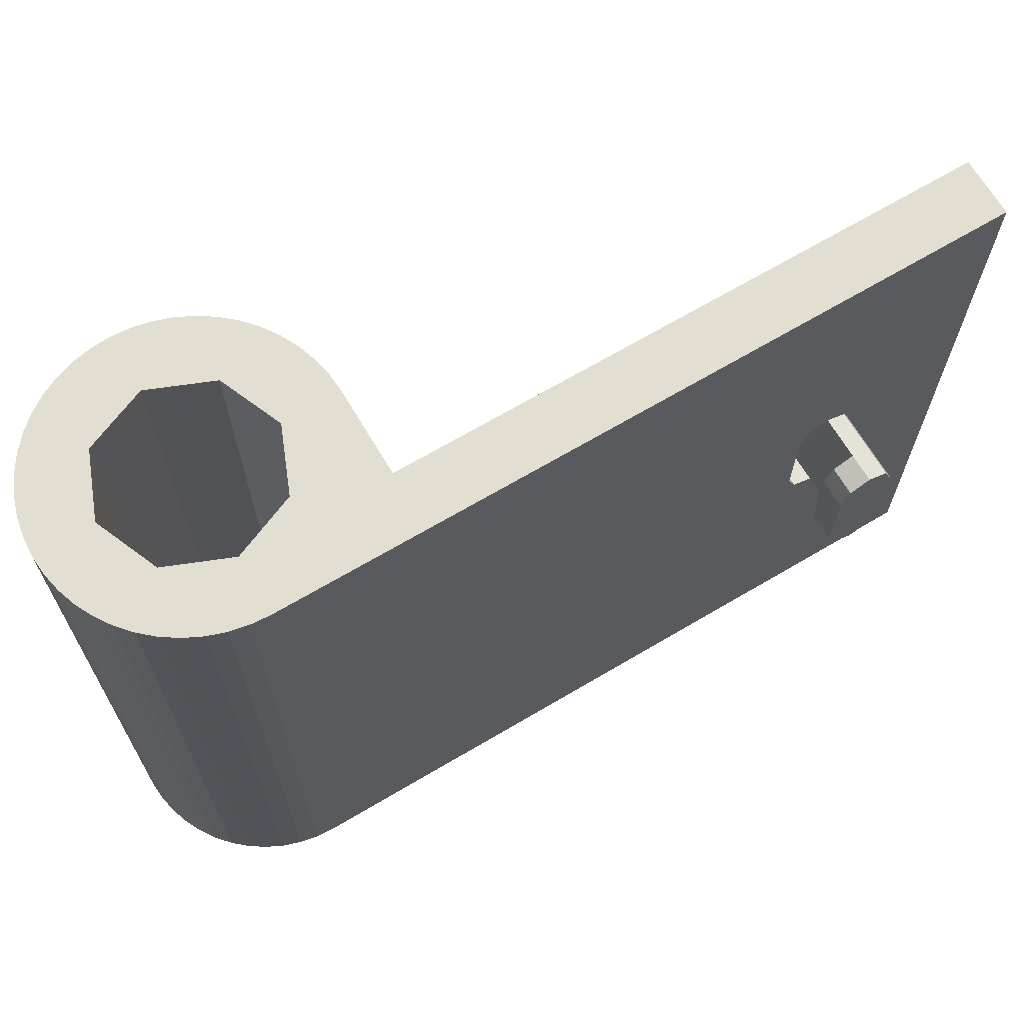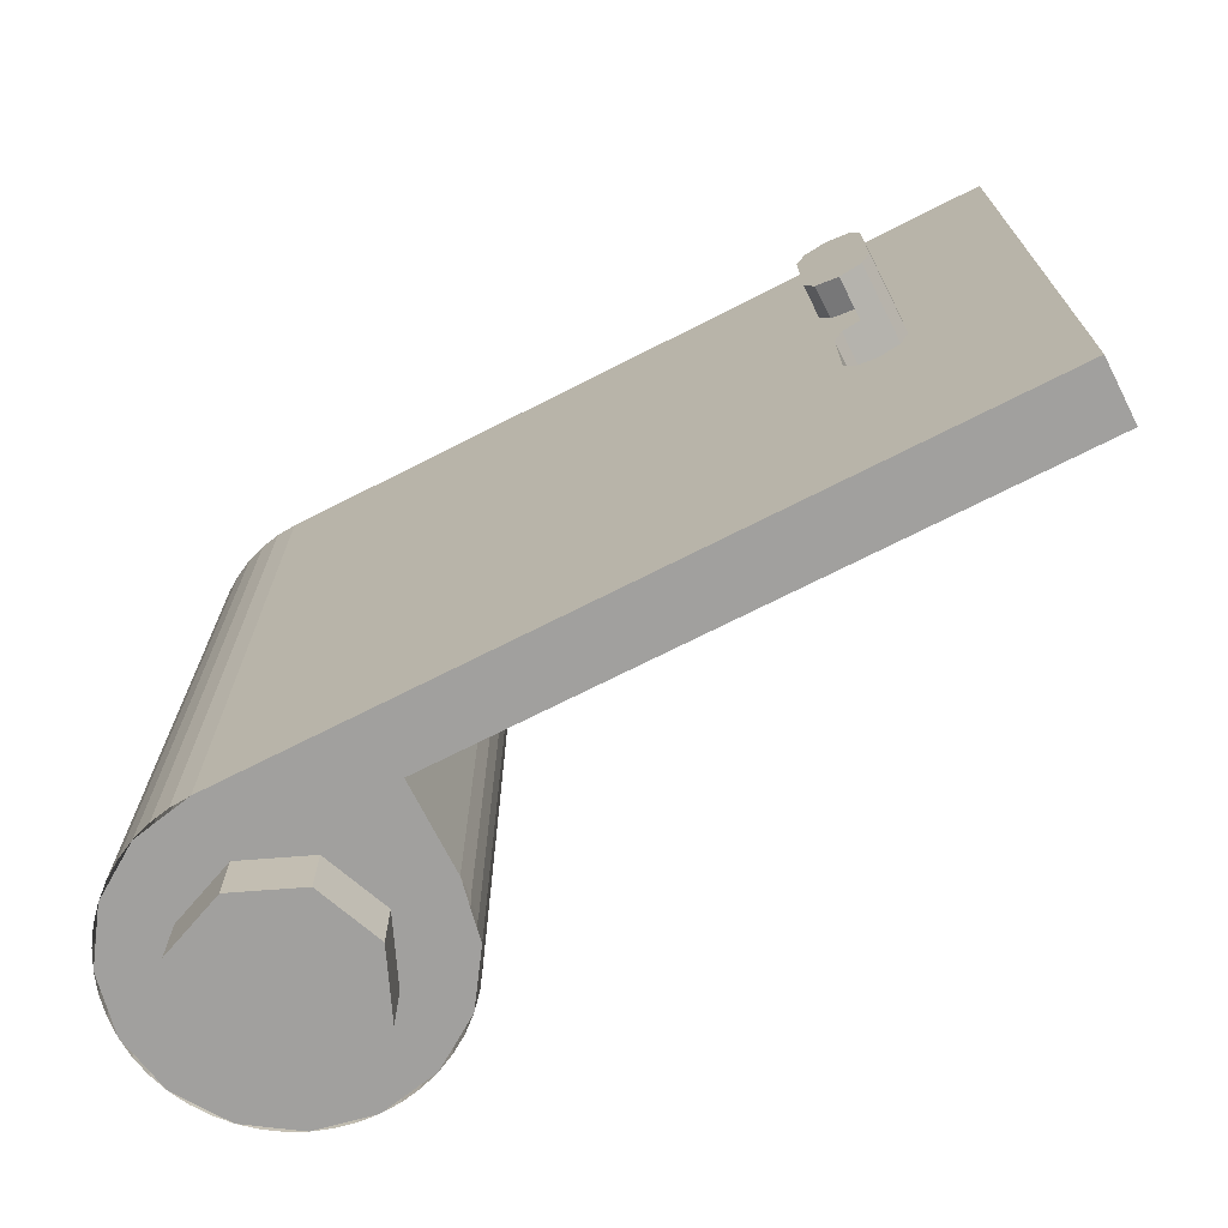
<metadata>
{"format":"obj","ext":"obj","renderer":"f3d","projection":"perspective","resolution":1024,"background":"white","views":[{"elev":68.0,"azim":-120.7,"up":"+Y"},{"elev":-71.8,"azim":-63.1,"up":"+Y"}]}
</metadata>
<code>
v -0.4957 0 -0.06525
v -0.5 0 0
v -0.5 2.4 0
v -0.4957 2.4 -0.06525
v -0.4829 0 -0.1294
v -0.4957 0 -0.06525
v -0.4957 2.4 -0.06525
v -0.4829 2.4 -0.1294
v -0.462 0 -0.1913
v -0.4829 0 -0.1294
v -0.4829 2.4 -0.1294
v -0.462 2.4 -0.1913
v -0.433 0 -0.25
v -0.462 0 -0.1913
v -0.462 2.4 -0.1913
v -0.433 2.4 -0.25
v -0.3967 0 -0.3044
v -0.433 0 -0.25
v -0.433 2.4 -0.25
v -0.3967 2.4 -0.3044
v -0.3535 0 -0.3535
v -0.3967 0 -0.3044
v -0.3967 2.4 -0.3044
v -0.3535 2.4 -0.3535
v -0.3044 0 -0.3967
v -0.3535 0 -0.3535
v -0.3535 2.4 -0.3535
v -0.3044 2.4 -0.3967
v -0.25 0 -0.433
v -0.3044 0 -0.3967
v -0.3044 2.4 -0.3967
v -0.25 2.4 -0.433
v -0.1913 0 -0.462
v -0.25 0 -0.433
v -0.25 2.4 -0.433
v -0.1913 2.4 -0.462
v -0.1294 0 -0.4829
v -0.1913 0 -0.462
v -0.1913 2.4 -0.462
v -0.1294 2.4 -0.4829
v -0.06525 0 -0.4957
v -0.1294 0 -0.4829
v -0.1294 2.4 -0.4829
v -0.06525 2.4 -0.4957
v 0 0 -0.5
v -0.06525 0 -0.4957
v -0.06525 2.4 -0.4957
v 0 2.4 -0.5
v 0.06525 0 -0.4957
v 0 0 -0.5
v 0 2.4 -0.5
v 0.06525 2.4 -0.4957
v 0.1294 0 -0.4829
v 0.06525 0 -0.4957
v 0.06525 2.4 -0.4957
v 0.1294 2.4 -0.4829
v 0.1913 0 -0.462
v 0.1294 0 -0.4829
v 0.1294 2.4 -0.4829
v 0.1913 2.4 -0.462
v 0.25 0 -0.433
v 0.1913 0 -0.462
v 0.1913 2.4 -0.462
v 0.25 2.4 -0.433
v 0.3044 0 -0.3967
v 0.25 0 -0.433
v 0.25 2.4 -0.433
v 0.3044 2.4 -0.3967
v 0.3535 0 -0.3535
v 0.3044 0 -0.3967
v 0.3044 2.4 -0.3967
v 0.3535 2.4 -0.3535
v 0.3967 0 -0.3044
v 0.3535 0 -0.3535
v 0.3535 2.4 -0.3535
v 0.3967 2.4 -0.3044
v 0.433 0 -0.25
v 0.3967 0 -0.3044
v 0.3967 2.4 -0.3044
v 0.433 2.4 -0.25
v 0.462 0 -0.1913
v 0.433 0 -0.25
v 0.433 2.4 -0.25
v 0.462 2.4 -0.1913
v 0.4829 0 -0.1294
v 0.462 0 -0.1913
v 0.462 2.4 -0.1913
v 0.4829 2.4 -0.1294
v 0.4957 0 -0.06525
v 0.4829 0 -0.1294
v 0.4829 2.4 -0.1294
v 0.4957 2.4 -0.06525
v 0.5 0 0
v 0.4957 0 -0.06525
v 0.4957 2.4 -0.06525
v 0.5 2.4 0
v 0.4957 0 0.06525
v 0.5 0 0
v 0.5 2.4 0
v 0.4957 2.4 0.06525
v 0.4829 0 0.1294
v 0.4957 0 0.06525
v 0.4957 2.4 0.06525
v 0.4829 2.4 0.1294
v 0.462 0 0.1913
v 0.4829 0 0.1294
v 0.4829 2.4 0.1294
v 0.462 2.4 0.1913
v 0.433 0 0.25
v 0.462 0 0.1913
v 0.462 2.4 0.1913
v 0.433 2.4 0.25
v 0.3967 0 0.3044
v 0.433 0 0.25
v 0.433 2.4 0.25
v 0.3967 2.4 0.3044
v 0.3535 0 0.3535
v 0.3967 0 0.3044
v 0.3967 2.4 0.3044
v 0.3535 2.4 0.3535
v 0.3044 0 0.3967
v 0.3535 0 0.3535
v 0.3535 2.4 0.3535
v 0.3044 2.4 0.3967
v 0.25 0 0.433
v 0.3044 0 0.3967
v 0.3044 2.4 0.3967
v 0.25 2.4 0.433
v 0.1913 0 0.462
v 0.25 0 0.433
v 0.25 2.4 0.433
v 0.1913 2.4 0.462
v 0.1294 0 0.4829
v 0.1913 0 0.462
v 0.1913 2.4 0.462
v 0.1294 2.4 0.4829
v 0.06525 0 0.4957
v 0.1294 0 0.4829
v 0.1294 2.4 0.4829
v 0.06525 2.4 0.4957
v 0 0 0.5
v 0.06525 0 0.4957
v 0.06525 2.4 0.4957
v 0 2.4 0.5
v -0.3 2.4 0.3
v -0.2121 2.4 0.2121
v 0 2.4 0.3
v -0.3 2.4 0.3
v -0.3 2.4 0
v -0.2121 2.4 0.2121
v -0.3 2.4 -0.3
v -0.2121 2.4 -0.2121
v -0.3 2.4 0
v -0.3 2.4 -0.3
v 0 2.4 -0.3
v -0.2121 2.4 -0.2121
v 0.3 2.4 -0.3
v 0.2121 2.4 -0.2121
v 0 2.4 -0.3
v 0.3 2.4 -0.3
v 0.3 2.4 0
v 0.2121 2.4 -0.2121
v 0.3 2.4 0.3
v 0.2121 2.4 0.2121
v 0.3 2.4 0
v 0.3 2.4 0.3
v 0 2.4 0.3
v 0.2121 2.4 0.2121
v -0.3535 2.4 -0.3535
v -0.5 2.4 0
v -0.4957 2.4 -0.06525
v -0.3967 2.4 -0.3044
v -0.3967 2.4 -0.3044
v -0.4957 2.4 -0.06525
v -0.4829 2.4 -0.1294
v -0.433 2.4 -0.25
v -0.433 2.4 -0.25
v -0.4829 2.4 -0.1294
v -0.462 2.4 -0.1913
v -0.3535 2.4 -0.3535
v 0 2.4 -0.5
v -0.06525 2.4 -0.4957
v -0.3044 2.4 -0.3967
v -0.3044 2.4 -0.3967
v -0.06525 2.4 -0.4957
v -0.1294 2.4 -0.4829
v -0.25 2.4 -0.433
v -0.25 2.4 -0.433
v -0.1294 2.4 -0.4829
v -0.1913 2.4 -0.462
v 0.3535 2.4 -0.3535
v 0 2.4 -0.5
v 0.06525 2.4 -0.4957
v 0.3044 2.4 -0.3967
v 0.3044 2.4 -0.3967
v 0.06525 2.4 -0.4957
v 0.1294 2.4 -0.4829
v 0.25 2.4 -0.433
v 0.25 2.4 -0.433
v 0.1294 2.4 -0.4829
v 0.1913 2.4 -0.462
v 0.3535 2.4 -0.3535
v 0.5 2.4 0
v 0.4957 2.4 -0.06525
v 0.3967 2.4 -0.3044
v 0.3967 2.4 -0.3044
v 0.4957 2.4 -0.06525
v 0.4829 2.4 -0.1294
v 0.433 2.4 -0.25
v 0.433 2.4 -0.25
v 0.4829 2.4 -0.1294
v 0.462 2.4 -0.1913
v 0.3535 2.4 0.3535
v 0.5 2.4 0
v 0.4957 2.4 0.06525
v 0.3967 2.4 0.3044
v 0.3967 2.4 0.3044
v 0.4957 2.4 0.06525
v 0.4829 2.4 0.1294
v 0.433 2.4 0.25
v 0.433 2.4 0.25
v 0.4829 2.4 0.1294
v 0.462 2.4 0.1913
v 0.3535 2.4 0.3535
v 0 2.4 0.5
v 0.06525 2.4 0.4957
v 0.3044 2.4 0.3967
v 0.3044 2.4 0.3967
v 0.06525 2.4 0.4957
v 0.1294 2.4 0.4829
v 0.25 2.4 0.433
v 0.25 2.4 0.433
v 0.1294 2.4 0.4829
v 0.1913 2.4 0.462
v 0 2.4 0.5
v -0.3 2.4 0.5
v -0.3 2.4 0.3
v 0.3 2.4 0.3
v 0 2.4 0.5
v 0.3 2.4 0.3
v 0.3535 2.4 0.3535
v 0.3535 2.4 0.3535
v 0.3 2.4 0.3
v 0.3 2.4 -0.3
v 0.5 2.4 0
v 0.5 2.4 0
v 0.3 2.4 -0.3
v 0.3535 2.4 -0.3535
v -0.3 2.4 -0.3
v 0 2.4 -0.5
v 0.3535 2.4 -0.3535
v 0.3 2.4 -0.3
v 0 2.4 -0.5
v -0.3 2.4 -0.3
v -0.3535 2.4 -0.3535
v -0.3 2.4 0.3
v -0.5 2.4 0
v -0.3535 2.4 -0.3535
v -0.3 2.4 -0.3
v -0.5 2.4 0
v -0.3 2.4 0.3
v -0.3 2.4 0.5
v -0.5 2.4 2.5
v -0.5 2.4 0
v -0.3 2.4 0.5
v -0.3 2.4 2.5
v 0 0.2 0
v -0.3 0.2 0
v -0.2121 0.2 0.2121
v 0 0.2 0
v -0.2121 0.2 0.2121
v 0 0.2 0.3
v 0 0.2 0
v 0 0.2 0.3
v 0.2121 0.2 0.2121
v 0 0.2 0
v 0.2121 0.2 0.2121
v 0.3 0.2 0
v 0 0.2 0
v 0.3 0.2 0
v 0.2121 0.2 -0.2121
v 0 0.2 0
v 0.2121 0.2 -0.2121
v 0 0.2 -0.3
v 0 0.2 0
v 0 0.2 -0.3
v -0.2121 0.2 -0.2121
v 0 0.2 0
v -0.2121 0.2 -0.2121
v -0.3 0.2 0
v -0.2121 0.2 0.2121
v -0.3 0.2 0
v -0.3 2.4 0
v -0.2121 2.4 0.2121
v 0 0.2 0.3
v -0.2121 0.2 0.2121
v -0.2121 2.4 0.2121
v 0 2.4 0.3
v 0.2121 0.2 0.2121
v 0 0.2 0.3
v 0 2.4 0.3
v 0.2121 2.4 0.2121
v 0.3 0.2 0
v 0.2121 0.2 0.2121
v 0.2121 2.4 0.2121
v 0.3 2.4 0
v 0.2121 0.2 -0.2121
v 0.3 0.2 0
v 0.3 2.4 0
v 0.2121 2.4 -0.2121
v 0 0.2 -0.3
v 0.2121 0.2 -0.2121
v 0.2121 2.4 -0.2121
v 0 2.4 -0.3
v -0.2121 0.2 -0.2121
v 0 0.2 -0.3
v 0 2.4 -0.3
v -0.2121 2.4 -0.2121
v -0.3 0.2 0
v -0.2121 0.2 -0.2121
v -0.2121 2.4 -0.2121
v -0.3 2.4 0
v -0.3 2.4 0.5
v -0.3 1.45 1.9
v -0.3 1.45 2
v -0.3 2.4 2.5
v -0.3 2.4 2.5
v -0.3 1.45 2
v -0.3 0.95 2
v -0.3 0 2.5
v -0.3 0 2.5
v -0.3 0.95 2
v -0.3 0.95 1.9
v -0.3 0 0.5
v -0.3 0 0.5
v -0.3 0.95 1.9
v -0.3 1.45 1.9
v -0.3 2.4 0.5
v -0.5 2.4 2.5
v -0.3 2.4 2.5
v -0.3 0 2.5
v -0.5 0 2.5
v -0.5 1.45 2.1
v -0.5 1.45 1.9
v -0.5 2.4 0
v -0.5 2.4 2.5
v -0.5 0.95 2.1
v -0.5 1.45 2.1
v -0.5 2.4 2.5
v -0.5 0 2.5
v -0.5 0.95 1.9
v -0.5 0.95 2.1
v -0.5 0 2.5
v -0.5 0 0
v -0.5 1.45 1.9
v -0.5 0.95 1.9
v -0.5 0 0
v -0.5 2.4 0
v -0.3 2.4 0.5
v 0 2.4 0.5
v 0 0 0.5
v -0.3 0 0.5
v -0.5 0 0
v -0.462 0 -0.1913
v -0.3535 0 -0.3535
v -0.5 0 0
v -0.3535 0 -0.3535
v -0.1913 0 -0.462
v -0.5 0 0
v -0.1913 0 -0.462
v 0 0 -0.5
v -0.5 0 0
v 0 0 -0.5
v 0.1913 0 -0.462
v -0.5 0 0
v 0.1913 0 -0.462
v 0.3535 0 -0.3535
v -0.5 0 0
v 0.3535 0 -0.3535
v 0.462 0 -0.1913
v -0.5 0 0
v 0.462 0 -0.1913
v 0.5 0 0
v -0.5 0 0
v 0.5 0 0
v 0.462 0 0.1913
v -0.5 0 0
v 0.462 0 0.1913
v 0.3535 0 0.3535
v -0.5 0 0
v 0.3535 0 0.3535
v 0.1913 0 0.462
v -0.5 0 0
v 0.1913 0 0.462
v 0 0 0.5
v -0.5 0 0
v -0.3 0 0.5
v 0 0 0.5
v -0.5 0 2.5
v -0.3 0 2.5
v -0.3 0 0.5
v -0.5 0 0
v -0.65 1.35 2.1
v -0.65 1.05 2.1
v -0.75 1.05 2.1
v -0.75 1.35 2.1
v -0.65 1.05 2.1
v -0.65 1.35 2.1
v -0.5 1.35 2.1
v -0.5 1.05 2.1
v -0.3 1.45 2
v -0.65 1.45 2
v -0.65 0.95 2
v -0.3 0.95 2
v -0.65 1.35 1.9
v -0.75 1.35 1.9
v -0.75 1.05 1.9
v -0.65 1.05 1.9
v -0.3 1.05 1.9
v -0.5 1.05 1.9
v -0.5 1.35 1.9
v -0.3 1.35 1.9
v -0.65 1.35 1.9
v -0.65 1.05 1.9
v -0.65 0.95 2
v -0.65 1.45 2
v -0.75 1.05 2.1
v -0.75 1.05 1.9
v -0.75 1.35 1.9
v -0.75 1.35 2.1
v -0.3 0.95 1.9
v -0.3 0.9793 1.929
v -0.3 0.95 2
v -0.3 0.95 1.9
v -0.3 1.05 1.9
v -0.3 0.9793 1.929
v -0.3 1.45 1.9
v -0.3 1.421 1.929
v -0.3 1.45 2
v -0.3 1.45 1.9
v -0.3 1.35 1.9
v -0.3 1.421 1.929
v -0.5 0.95 1.9
v -0.5 0.9793 1.929
v -0.5 1.05 1.9
v -0.5 0.95 1.9
v -0.5 0.95 2
v -0.5 0.9793 1.929
v -0.5 0.95 2.1
v -0.5 0.9793 2.071
v -0.5 0.95 2
v -0.5 0.95 2.1
v -0.5 1.05 2.1
v -0.5 0.9793 2.071
v -0.5 1.45 1.9
v -0.5 1.421 1.929
v -0.5 1.35 1.9
v -0.5 1.45 1.9
v -0.5 1.45 2
v -0.5 1.421 1.929
v -0.5 1.45 2.1
v -0.5 1.421 2.071
v -0.5 1.45 2
v -0.5 1.45 2.1
v -0.5 1.35 2.1
v -0.5 1.421 2.071
v -0.65 0.95 2
v -0.65 0.9793 1.929
v -0.65 1.05 1.9
v -0.65 1.45 2
v -0.65 1.421 1.929
v -0.65 1.35 1.9
v -0.75 0.9793 1.929
v -0.75 0.95 2
v -0.75 0.9793 2.071
v -0.75 0.9793 1.929
v -0.75 0.9793 2.071
v -0.75 1.05 2.1
v -0.75 1.05 1.9
v -0.75 1.421 1.929
v -0.75 1.45 2
v -0.75 1.421 2.071
v -0.75 1.421 1.929
v -0.75 1.421 2.071
v -0.75 1.35 2.1
v -0.75 1.35 1.9
v -0.5 0.9793 2.071
v -0.5 0.95 2
v -0.65 0.95 2
v -0.65 0.9793 2.071
v -0.5 1.05 2.1
v -0.5 0.9793 2.071
v -0.65 0.9793 2.071
v -0.65 1.05 2.1
v -0.5 1.421 2.071
v -0.5 1.45 2
v -0.65 1.45 2
v -0.65 1.421 2.071
v -0.5 1.35 2.1
v -0.5 1.421 2.071
v -0.65 1.421 2.071
v -0.65 1.35 2.1
v -0.3 0.9793 1.929
v -0.3 0.95 2
v -0.5 0.95 2
v -0.5 0.9793 1.929
v -0.3 1.05 1.9
v -0.3 0.9793 1.929
v -0.5 0.9793 1.929
v -0.5 1.05 1.9
v -0.3 1.421 1.929
v -0.3 1.45 2
v -0.5 1.45 2
v -0.5 1.421 1.929
v -0.3 1.35 1.9
v -0.3 1.421 1.929
v -0.5 1.421 1.929
v -0.5 1.35 1.9
v -0.65 0.9793 2.071
v -0.65 1.05 2.1
v -0.75 1.05 2.1
v -0.75 0.9793 2.071
v -0.65 0.95 2
v -0.65 0.9793 2.071
v -0.75 0.9793 2.071
v -0.75 0.95 2
v -0.65 0.9793 1.929
v -0.65 0.95 2
v -0.75 0.95 2
v -0.75 0.9793 1.929
v -0.65 1.05 1.9
v -0.65 0.9793 1.929
v -0.75 0.9793 1.929
v -0.75 1.05 1.9
v -0.65 1.421 2.071
v -0.65 1.35 2.1
v -0.75 1.35 2.1
v -0.75 1.421 2.071
v -0.65 1.45 2
v -0.65 1.421 2.071
v -0.75 1.421 2.071
v -0.75 1.45 2
v -0.65 1.421 1.929
v -0.65 1.45 2
v -0.75 1.45 2
v -0.75 1.421 1.929
v -0.65 1.35 1.9
v -0.65 1.421 1.929
v -0.75 1.421 1.929
v -0.75 1.35 1.9
v -0.2121 0 0.2121
v 0 0 0.3
v 0 -0.2 0.3
v -0.2121 -0.2 0.2121
v -0.3 0 0
v -0.2121 0 0.2121
v -0.2121 -0.2 0.2121
v -0.3 -0.2 0
v -0.2121 0 -0.2121
v -0.3 0 0
v -0.3 -0.2 0
v -0.2121 -0.2 -0.2121
v 0 0 -0.3
v -0.2121 0 -0.2121
v -0.2121 -0.2 -0.2121
v 0 -0.2 -0.3
v 0.2121 0 -0.2121
v 0 0 -0.3
v 0 -0.2 -0.3
v 0.2121 -0.2 -0.2121
v 0.3 0 0
v 0.2121 0 -0.2121
v 0.2121 -0.2 -0.2121
v 0.3 -0.2 0
v 0.2121 0 0.2121
v 0.3 0 0
v 0.3 -0.2 0
v 0.2121 -0.2 0.2121
v 0 0 0.3
v 0.2121 0 0.2121
v 0.2121 -0.2 0.2121
v 0 -0.2 0.3
v 0 -0.2 0
v 0 -0.2 0.3
v -0.2121 -0.2 0.2121
v 0 -0.2 0
v -0.2121 -0.2 0.2121
v -0.3 -0.2 0
v 0 -0.2 0
v -0.3 -0.2 0
v -0.2121 -0.2 -0.2121
v 0 -0.2 0
v -0.2121 -0.2 -0.2121
v 0 -0.2 -0.3
v 0 -0.2 0
v 0 -0.2 -0.3
v 0.2121 -0.2 -0.2121
v 0 -0.2 0
v 0.2121 -0.2 -0.2121
v 0.3 -0.2 0
v 0 -0.2 0
v 0.3 -0.2 0
v 0.2121 -0.2 0.2121
v 0 -0.2 0
v 0.2121 -0.2 0.2121
v 0 -0.2 0.3
g mesh1845005
f 1 2 3
f 3 4 1
f 5 6 7
f 7 8 5
f 9 10 11
f 11 12 9
f 13 14 15
f 15 16 13
f 17 18 19
f 19 20 17
f 21 22 23
f 23 24 21
f 25 26 27
f 27 28 25
f 29 30 31
f 31 32 29
f 33 34 35
f 35 36 33
f 37 38 39
f 39 40 37
f 41 42 43
f 43 44 41
f 45 46 47
f 47 48 45
f 49 50 51
f 51 52 49
f 53 54 55
f 55 56 53
f 57 58 59
f 59 60 57
f 61 62 63
f 63 64 61
f 65 66 67
f 67 68 65
f 69 70 71
f 71 72 69
f 73 74 75
f 75 76 73
f 77 78 79
f 79 80 77
f 81 82 83
f 83 84 81
f 85 86 87
f 87 88 85
f 89 90 91
f 91 92 89
f 93 94 95
f 95 96 93
f 97 98 99
f 99 100 97
f 101 102 103
f 103 104 101
f 105 106 107
f 107 108 105
f 109 110 111
f 111 112 109
f 113 114 115
f 115 116 113
f 117 118 119
f 119 120 117
f 121 122 123
f 123 124 121
f 125 126 127
f 127 128 125
f 129 130 131
f 131 132 129
f 133 134 135
f 135 136 133
f 137 138 139
f 139 140 137
f 141 142 143
f 143 144 141
g mesh1845017
f 145 147 146
f 148 150 149
f 151 153 152
f 154 156 155
f 157 159 158
f 160 162 161
f 163 165 164
f 166 168 167
g mesh1845019
f 169 171 170
f 171 169 172
f 173 175 174
f 175 173 176
f 177 179 178
g mesh1845021
f 180 181 182
f 182 183 180
f 184 185 186
f 186 187 184
f 188 189 190
g mesh1845023
f 191 193 192
f 193 191 194
f 195 197 196
f 197 195 198
f 199 201 200
g mesh1845025
f 202 203 204
f 204 205 202
f 206 207 208
f 208 209 206
f 210 211 212
g mesh1845027
f 213 215 214
f 215 213 216
f 217 219 218
f 219 217 220
f 221 223 222
g mesh1845029
f 224 225 226
f 226 227 224
f 228 229 230
f 230 231 228
f 232 233 234
f 235 237 236
f 237 235 238
f 239 241 240
f 242 244 243
f 244 242 245
f 246 248 247
f 249 251 250
f 251 249 252
f 253 255 254
f 256 258 257
f 258 256 259
f 260 262 261
f 263 265 264
f 265 263 266
g mesh1845035
f 267 268 269
f 270 271 272
f 273 274 275
f 276 277 278
f 279 280 281
f 282 283 284
f 285 286 287
f 288 289 290
g mesh1845037
f 291 292 293
f 293 294 291
f 295 296 297
f 297 298 295
f 299 300 301
f 301 302 299
f 303 304 305
f 305 306 303
f 307 308 309
f 309 310 307
f 311 312 313
f 313 314 311
f 315 316 317
f 317 318 315
f 319 320 321
f 321 322 319
g mesh1845040
f 323 325 324
f 325 323 326
f 327 329 328
f 329 327 330
f 331 333 332
f 333 331 334
f 335 337 336
f 337 335 338
g mesh1845041
f 339 341 340
f 341 339 342
f 343 345 344
f 345 343 346
f 347 349 348
f 349 347 350
f 351 353 352
f 353 351 354
f 355 357 356
f 357 355 358
g mesh1845043
f 359 361 360
f 361 359 362
g mesh1845046
f 363 364 365
f 366 367 368
f 369 370 371
f 372 373 374
f 375 376 377
f 378 379 380
f 381 382 383
f 384 385 386
f 387 388 389
f 390 391 392
f 393 394 395
f 396 398 397
f 399 401 400
f 401 399 402
g mesh1845049
f 403 405 404
f 405 403 406
g mesh1845051
f 407 409 408
f 409 407 410
g mesh1845053
f 411 413 412
f 413 411 414
g mesh1845055
f 415 417 416
f 417 415 418
g mesh1845057
f 419 421 420
f 421 419 422
f 423 425 424
f 425 423 426
f 427 429 428
f 429 427 430
g mesh1845060
f 431 432 433
f 434 435 436
g mesh1845062
f 437 439 438
f 440 442 441
g mesh1845064
f 443 444 445
f 446 447 448
f 449 450 451
f 452 453 454
g mesh1845066
f 455 457 456
f 458 460 459
f 461 463 462
f 464 466 465
g mesh1845068
f 467 468 469
g mesh1845070
f 470 472 471
g mesh1845072
f 473 474 475
f 476 477 478
f 478 479 476
g mesh1845074
f 480 482 481
f 483 485 484
f 485 483 486
g mesh1845077
f 487 489 488
f 489 487 490
f 491 493 492
f 493 491 494
g mesh1845079
f 495 496 497
f 497 498 495
f 499 500 501
f 501 502 499
g mesh1845081
f 503 505 504
f 505 503 506
f 507 509 508
f 509 507 510
g mesh1845083
f 511 512 513
f 513 514 511
f 515 516 517
f 517 518 515
g mesh1845085
f 519 520 521
f 521 522 519
f 523 524 525
f 525 526 523
f 527 528 529
f 529 530 527
f 531 532 533
f 533 534 531
g mesh1845087
f 535 537 536
f 537 535 538
f 539 541 540
f 541 539 542
f 543 545 544
f 545 543 546
f 547 549 548
f 549 547 550
g mesh1845093
f 551 553 552
f 553 551 554
f 555 557 556
f 557 555 558
f 559 561 560
f 561 559 562
f 563 565 564
f 565 563 566
f 567 569 568
f 569 567 570
f 571 573 572
f 573 571 574
f 575 577 576
f 577 575 578
f 579 581 580
f 581 579 582
g mesh1845095
f 583 584 585
f 586 587 588
f 589 590 591
f 592 593 594
f 595 596 597
f 598 599 600
f 601 602 603
f 604 605 606

</code>
